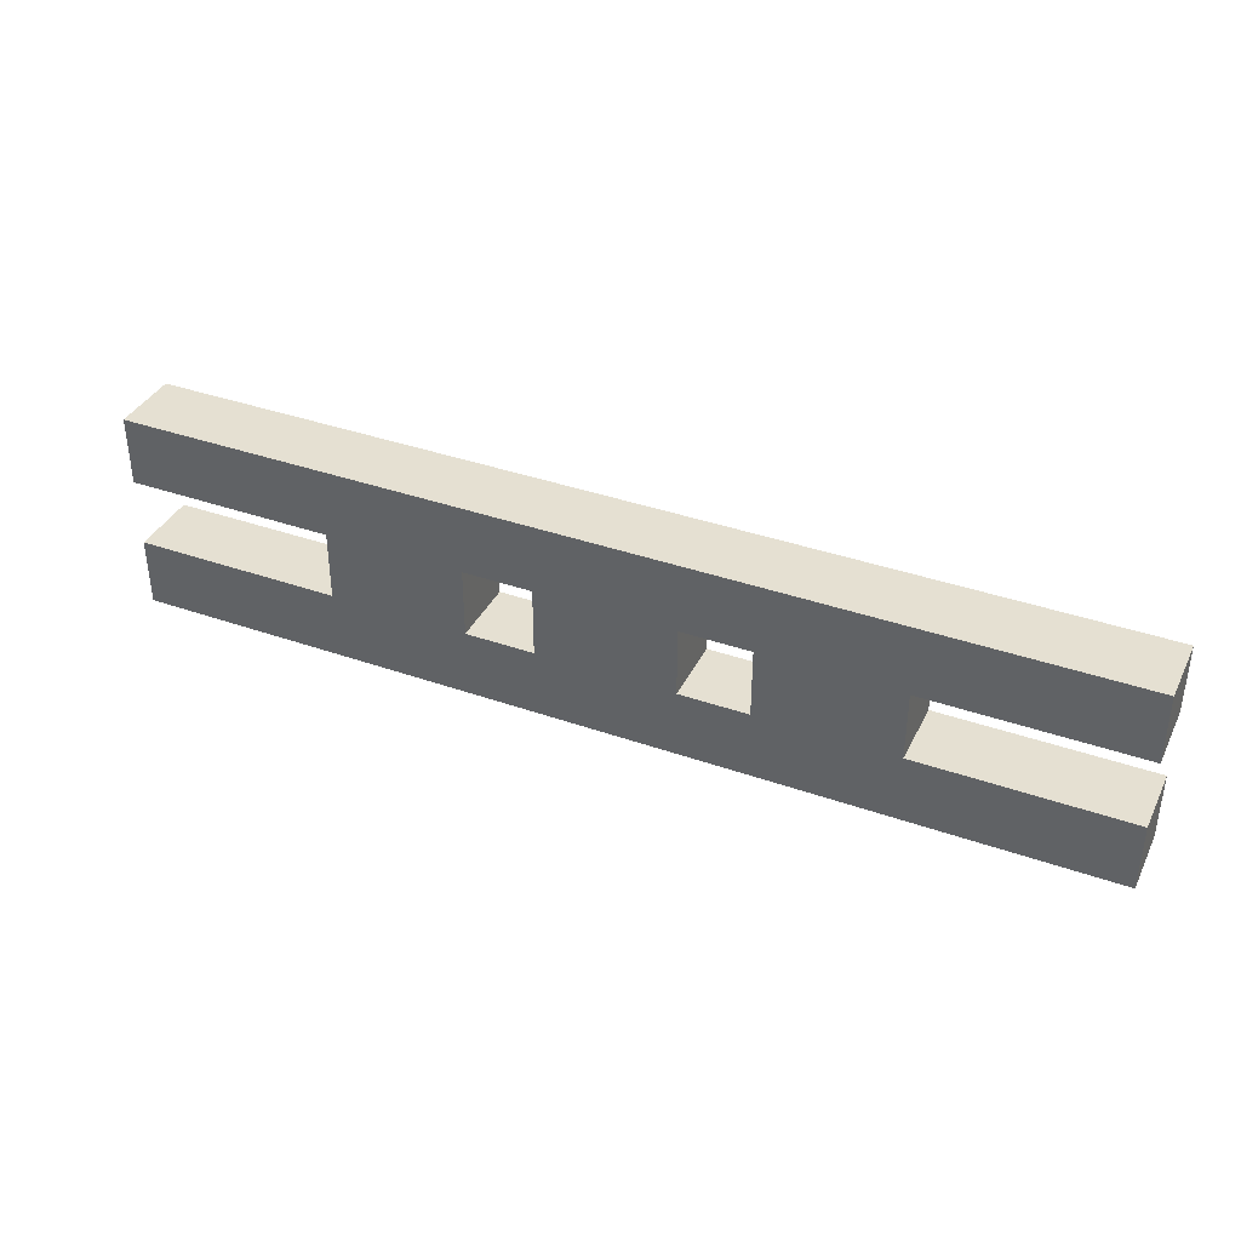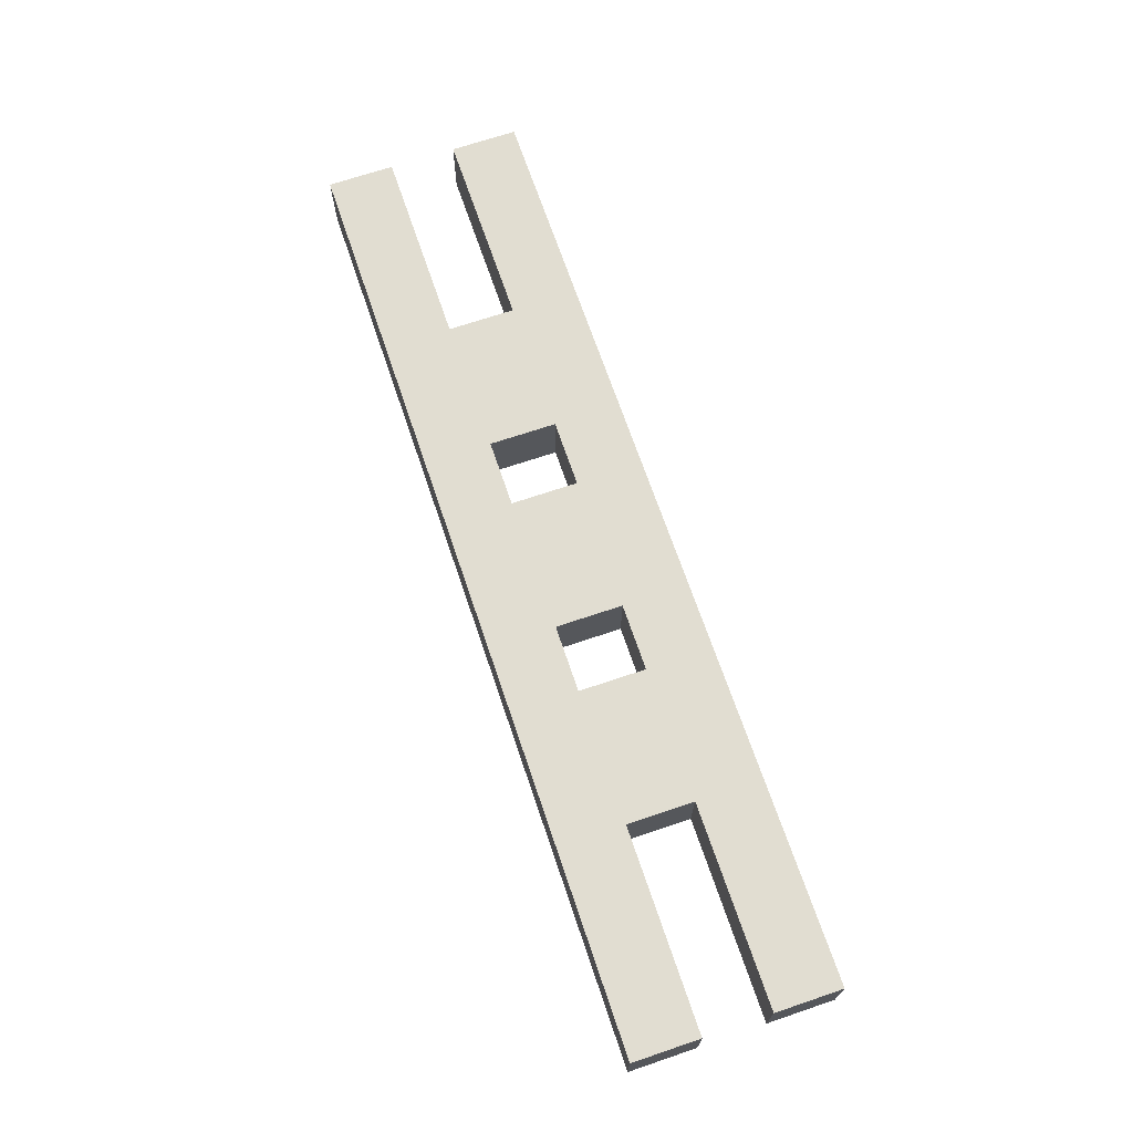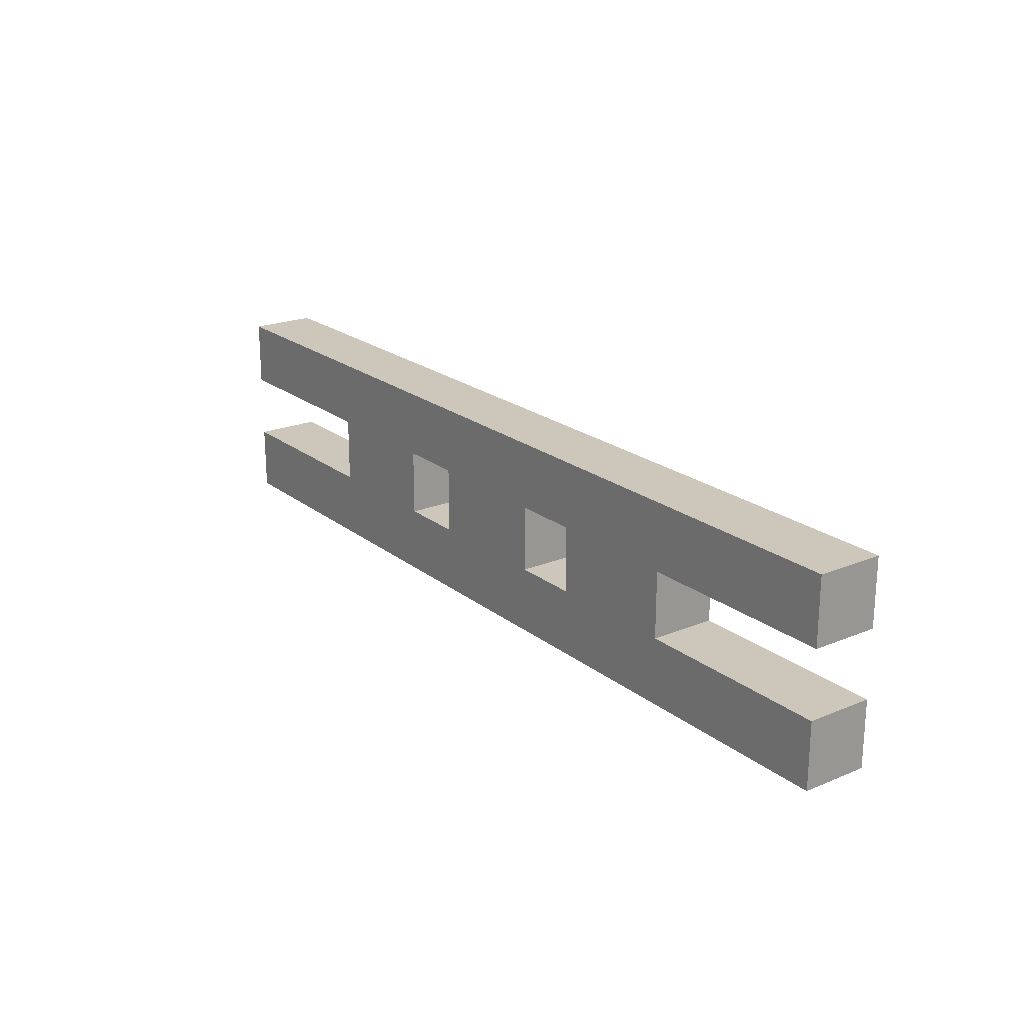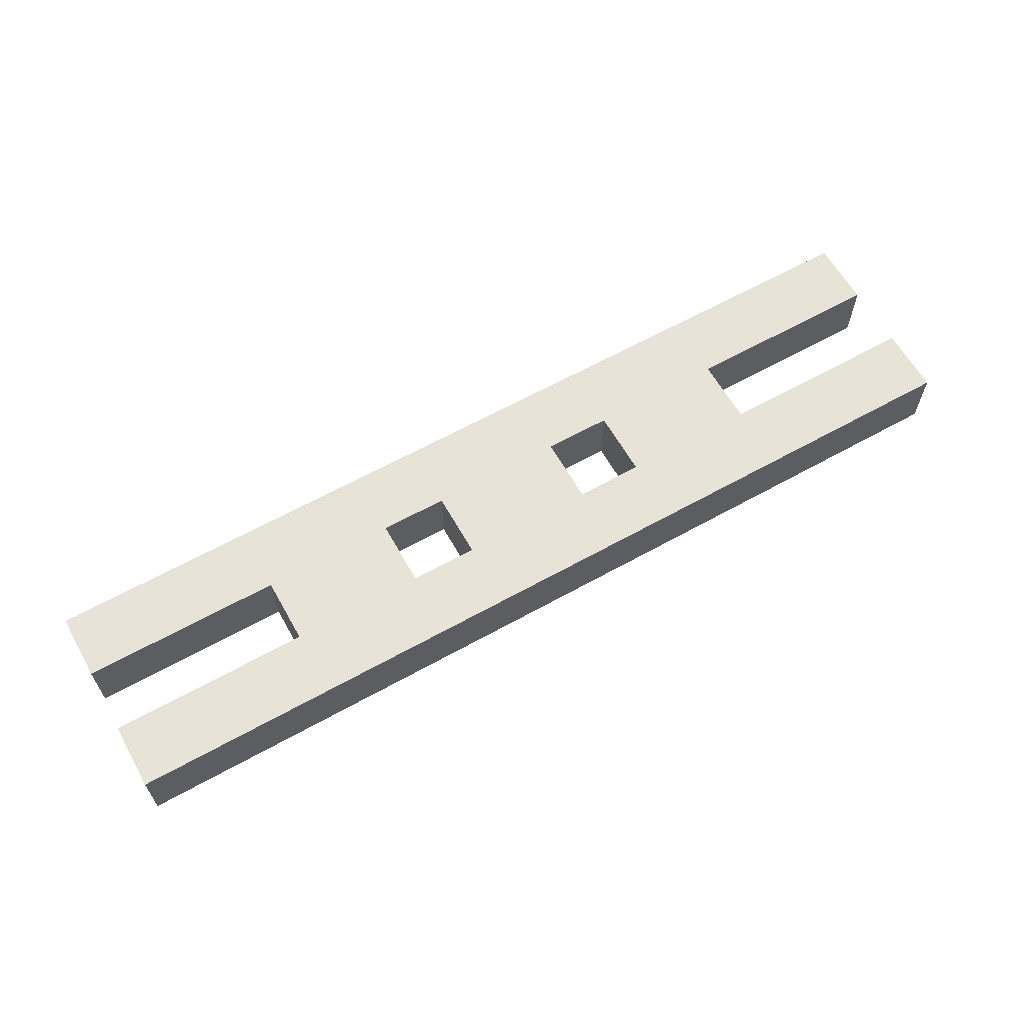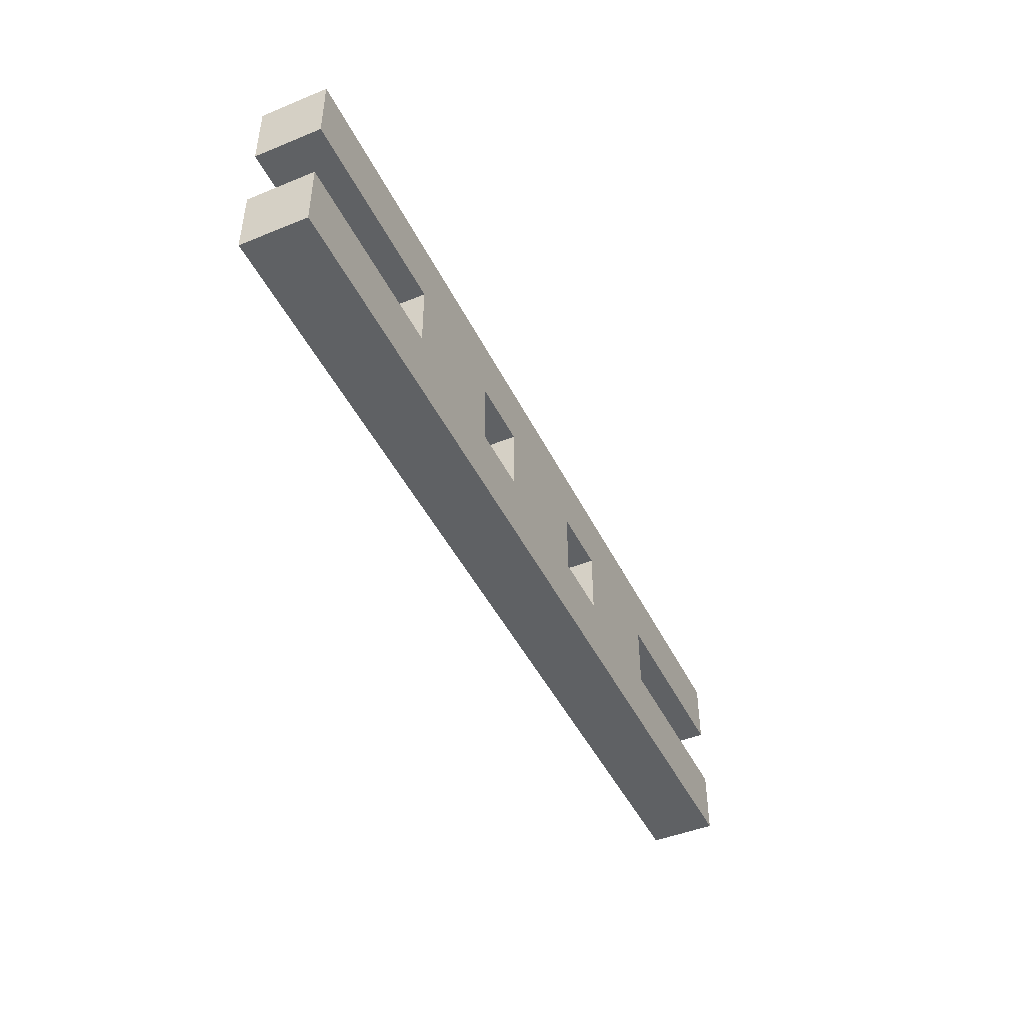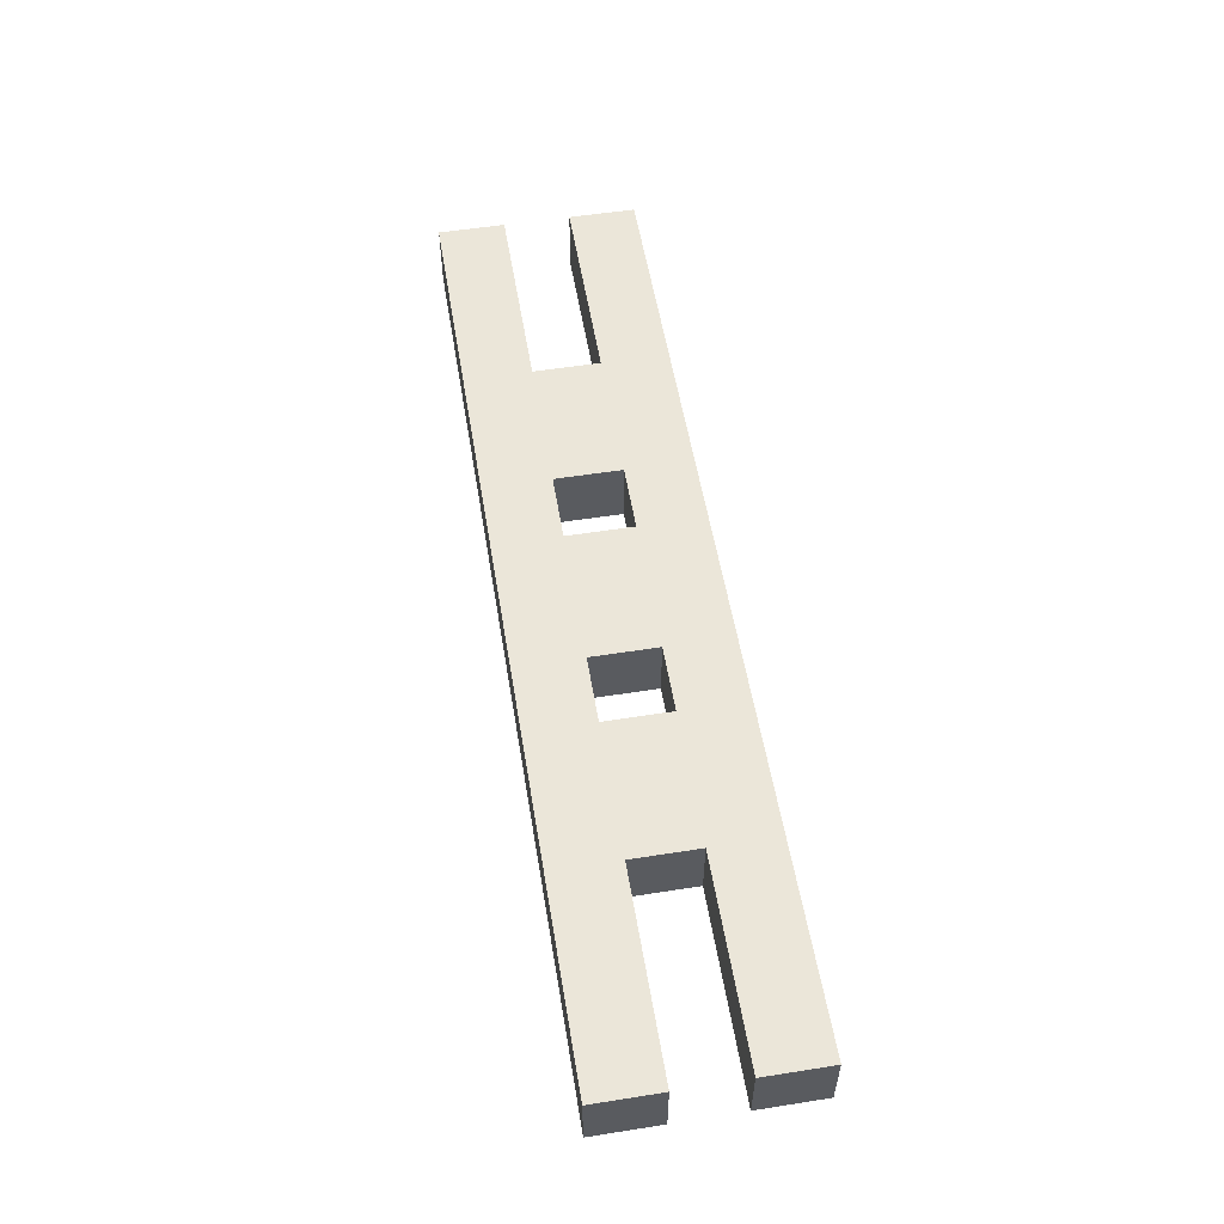
<metadata>
{"format":"obj","ext":"obj","renderer":"f3d","projection":"perspective","resolution":1024,"background":"white","views":[{"elev":37.7,"azim":-155.8,"up":"+Z"},{"elev":68.9,"azim":71.3,"up":"+Y"},{"elev":21.3,"azim":-126.4,"up":"+Z"},{"elev":62.4,"azim":150.5,"up":"+Y"},{"elev":-45.7,"azim":-64.9,"up":"+Z"},{"elev":55.1,"azim":-99.4,"up":"+Y"}]}
</metadata>
<code>
v -9.537e-07 0.3 -0.6
v -9.537e-07 0 -0.6
v -9.537e-07 0.3 -0.9
v -9.537e-07 0 -0.9
v -9.537e-07 0.3 -0.9
v -9.537e-07 0 -0.9
v 4.2 0.3 -0.9
v 4.2 0 -0.9
v 4.2 0.3 -0.9
v 4.2 0 -0.9
v 4.2 0.3 -0.6
v 4.2 0 -0.6
v 4.2 0.3 -0.6
v 4.2 0 -0.6
v 3.3 0.3 -0.6
v 3.3 0 -0.6
v 3.3 0.3 -0.6
v 3.3 0 -0.6
v 3.3 0.3 -0.3
v 3.3 0 -0.3
v 3.3 0.3 -0.3
v 3.3 0 -0.3
v 4.2 0.3 -0.3
v 4.2 0 -0.3
v 4.2 0.3 -0.3
v 4.2 0 -0.3
v 4.2 0.3 0
v 4.2 0 0
v 4.2 0.3 0
v 4.2 0 0
v -9.537e-07 0.3 0
v -9.537e-07 0 0
v -9.537e-07 0.3 0
v -9.537e-07 0 0
v -9.537e-07 0.3 -0.3
v -9.537e-07 0 -0.3
v -9.537e-07 0.3 -0.3
v -9.537e-07 0 -0.3
v 0.9 0.3 -0.3
v 0.9 0 -0.3
v 0.9 0.3 -0.3
v 0.9 0 -0.3
v 0.9 0.3 -0.6
v 0.9 0 -0.6
v 0.9 0.3 -0.6
v 0.9 0 -0.6
v -9.537e-07 0.3 -0.6
v -9.537e-07 0 -0.6
v -9.537e-07 0.3 -0.9
v -9.537e-07 0.3 0
v 4.2 0.3 -0.9
v 4.2 0.3 0
v -9.537e-07 0.3 -0.6
v 4.2 0.3 -0.6
v 3.3 0.3 -0.6
v 3.3 0.3 -0.3
v 4.2 0.3 -0.3
v -9.537e-07 0.3 -0.3
v 0.9 0.3 -0.3
v 0.9 0.3 -0.6
v 2.4 0.3 -0.3
v 2.7 0.3 -0.3
v 2.7 0.3 -0.6
v 2.4 0.3 -0.6
v 1.5 0.3 -0.3
v 1.8 0.3 -0.3
v 1.8 0.3 -0.6
v 1.5 0.3 -0.6
v -9.537e-07 0 -0.9
v -9.537e-07 0 0
v 4.2 0 -0.9
v 4.2 0 0
v -9.537e-07 0 -0.6
v 4.2 0 -0.6
v 3.3 0 -0.6
v 3.3 0 -0.3
v 4.2 0 -0.3
v -9.537e-07 0 -0.3
v 0.9 0 -0.3
v 0.9 0 -0.6
v 2.4 0 -0.3
v 2.7 0 -0.3
v 2.7 0 -0.6
v 2.4 0 -0.6
v 1.5 0 -0.3
v 1.8 0 -0.3
v 1.8 0 -0.6
v 1.5 0 -0.6
v 2.4 0 -0.3
v 2.4 0.3 -0.3
v 2.7 0 -0.3
v 2.7 0.3 -0.3
v 2.7 0 -0.3
v 2.7 0.3 -0.3
v 2.7 0 -0.6
v 2.7 0.3 -0.6
v 2.7 0 -0.6
v 2.7 0.3 -0.6
v 2.4 0 -0.6
v 2.4 0.3 -0.6
v 2.4 0 -0.6
v 2.4 0.3 -0.6
v 2.4 0 -0.3
v 2.4 0.3 -0.3
v 1.5 0 -0.3
v 1.5 0.3 -0.3
v 1.8 0 -0.3
v 1.8 0.3 -0.3
v 1.8 0 -0.3
v 1.8 0.3 -0.3
v 1.8 0 -0.6
v 1.8 0.3 -0.6
v 1.8 0 -0.6
v 1.8 0.3 -0.6
v 1.5 0 -0.6
v 1.5 0.3 -0.6
v 1.5 0 -0.6
v 1.5 0.3 -0.6
v 1.5 0 -0.3
v 1.5 0.3 -0.3
f 2 1 3 4
f 6 5 7 8
f 10 9 11 12
f 14 13 15 16
f 18 17 19 20
f 22 21 23 24
f 26 25 27 28
f 30 29 31 32
f 34 33 35 36
f 38 37 39 40
f 42 41 43 44
f 46 45 47 48
f 60 49 53
f 60 68 49
f 67 49 68
f 67 64 49
f 68 60 59
f 59 58 50
f 59 65 68
f 50 66 65
f 50 65 59
f 61 66 50
f 67 66 61 64
f 51 64 63
f 54 51 55
f 63 55 51
f 56 55 63
f 51 49 64
f 52 62 61
f 52 57 56
f 62 52 56
f 62 56 63
f 50 52 61
f 80 73 69
f 80 69 88
f 87 88 69
f 87 69 84
f 88 79 80
f 79 70 78
f 79 88 85
f 70 85 86
f 70 79 85
f 81 70 86
f 86 87 84 81
f 71 83 84
f 74 75 71
f 83 71 75
f 76 83 75
f 71 84 69
f 72 81 82
f 72 76 77
f 82 76 72
f 82 83 76
f 70 81 72
f 90 92 91 89
f 94 96 95 93
f 98 100 99 97
f 102 104 103 101
f 106 108 107 105
f 110 112 111 109
f 114 116 115 113
f 118 120 119 117

</code>
